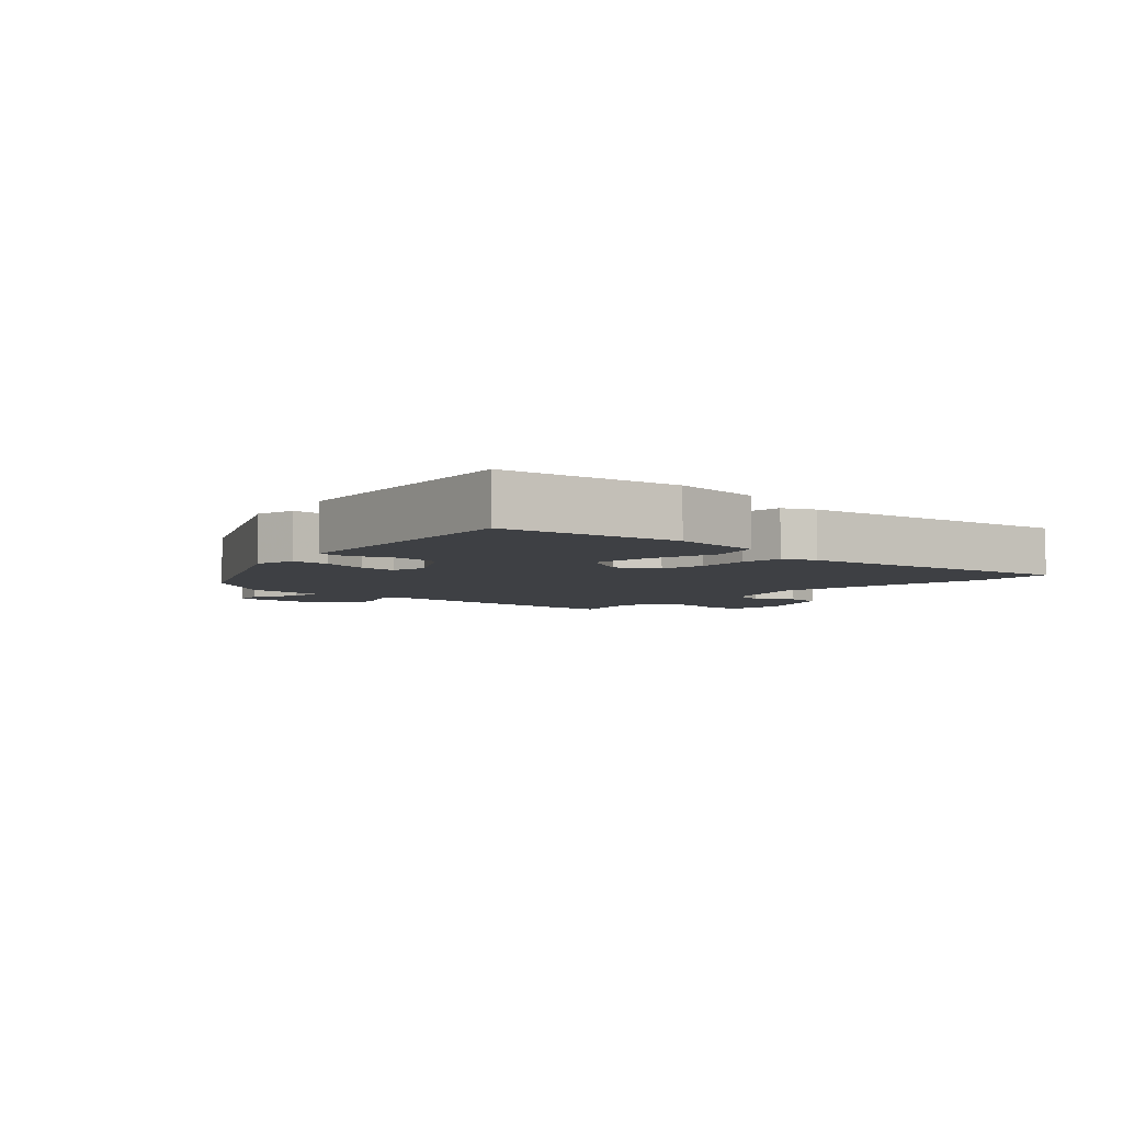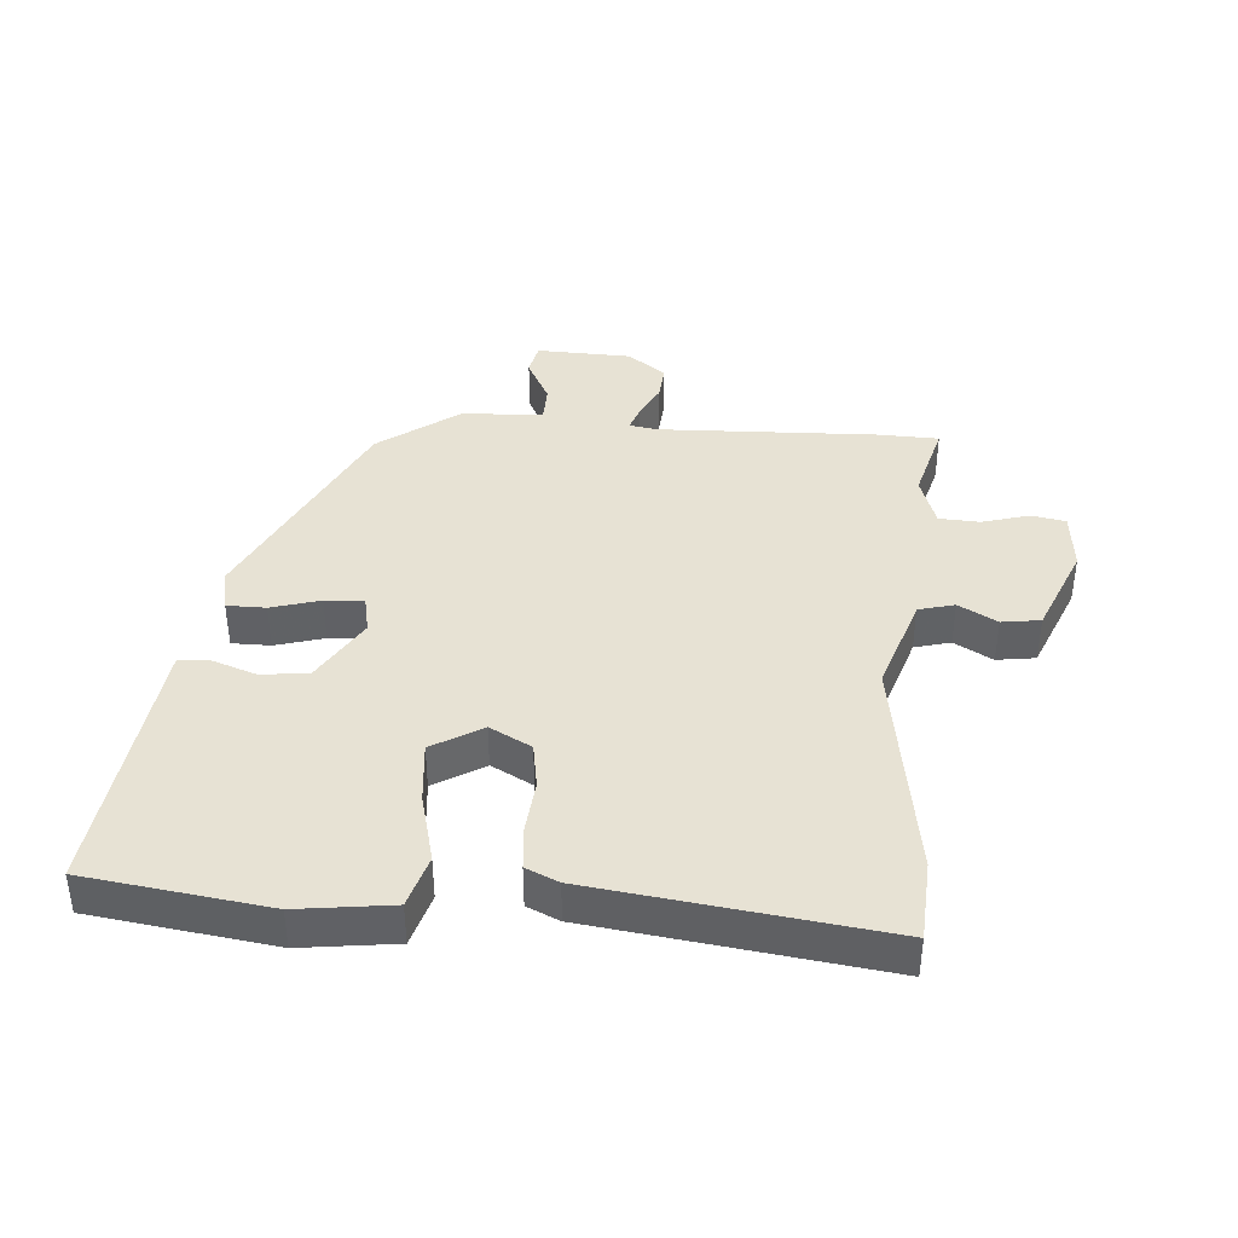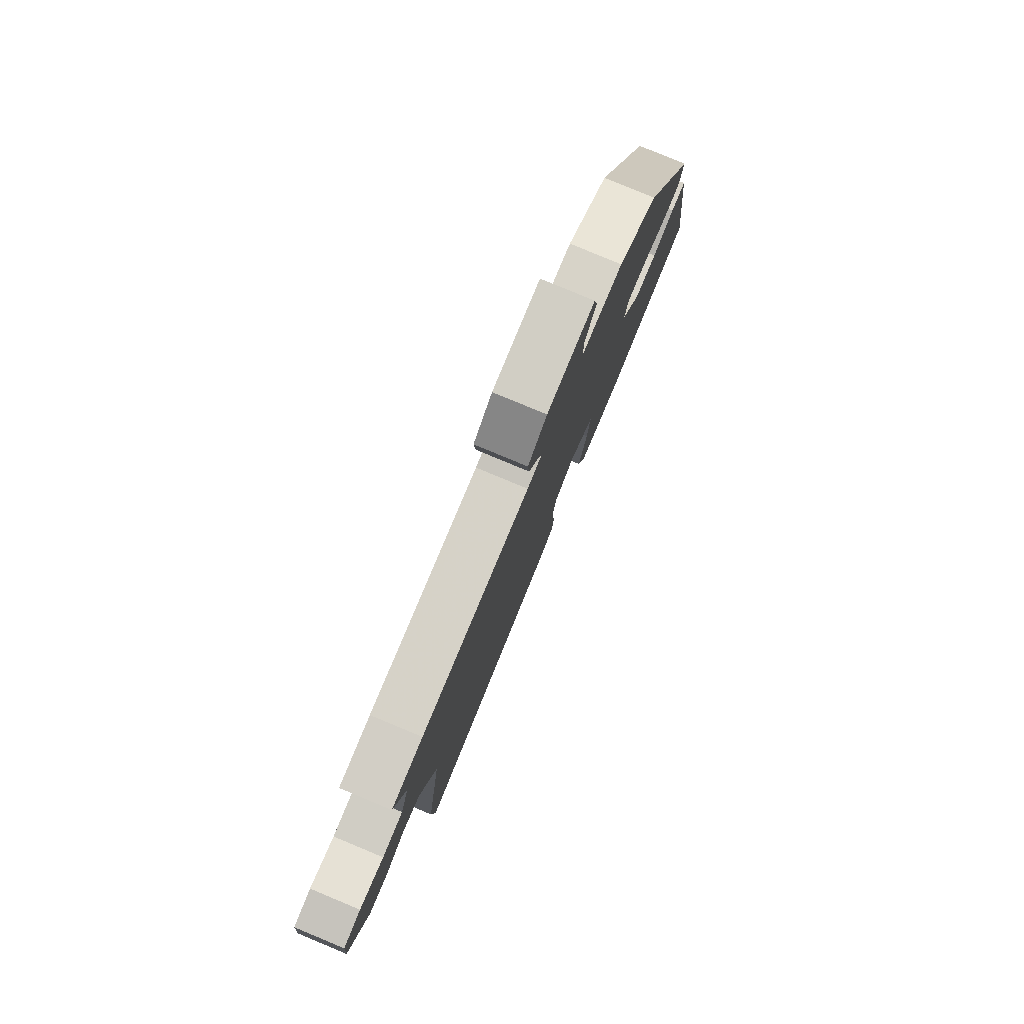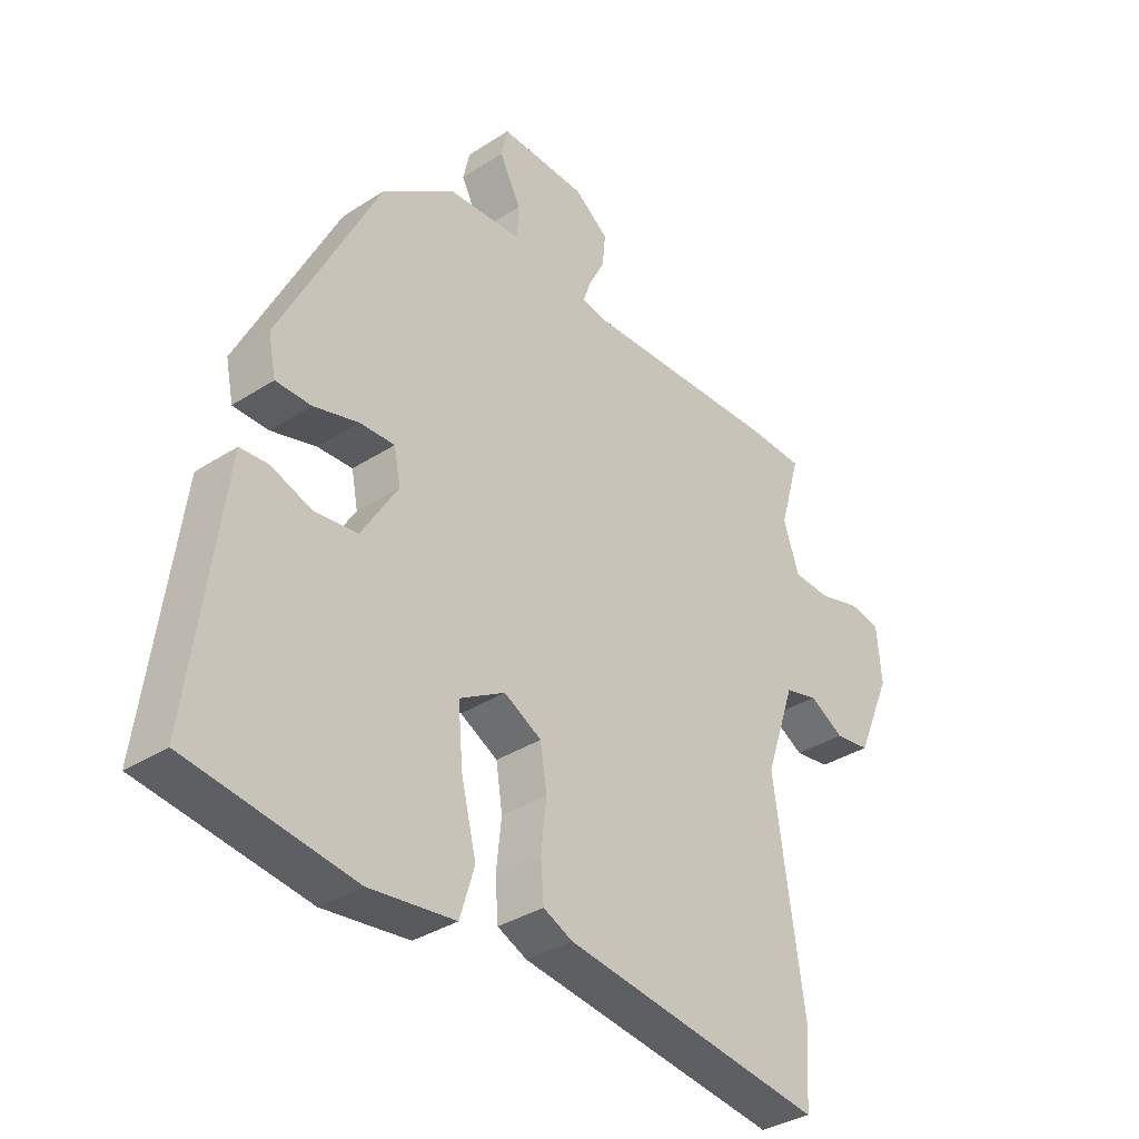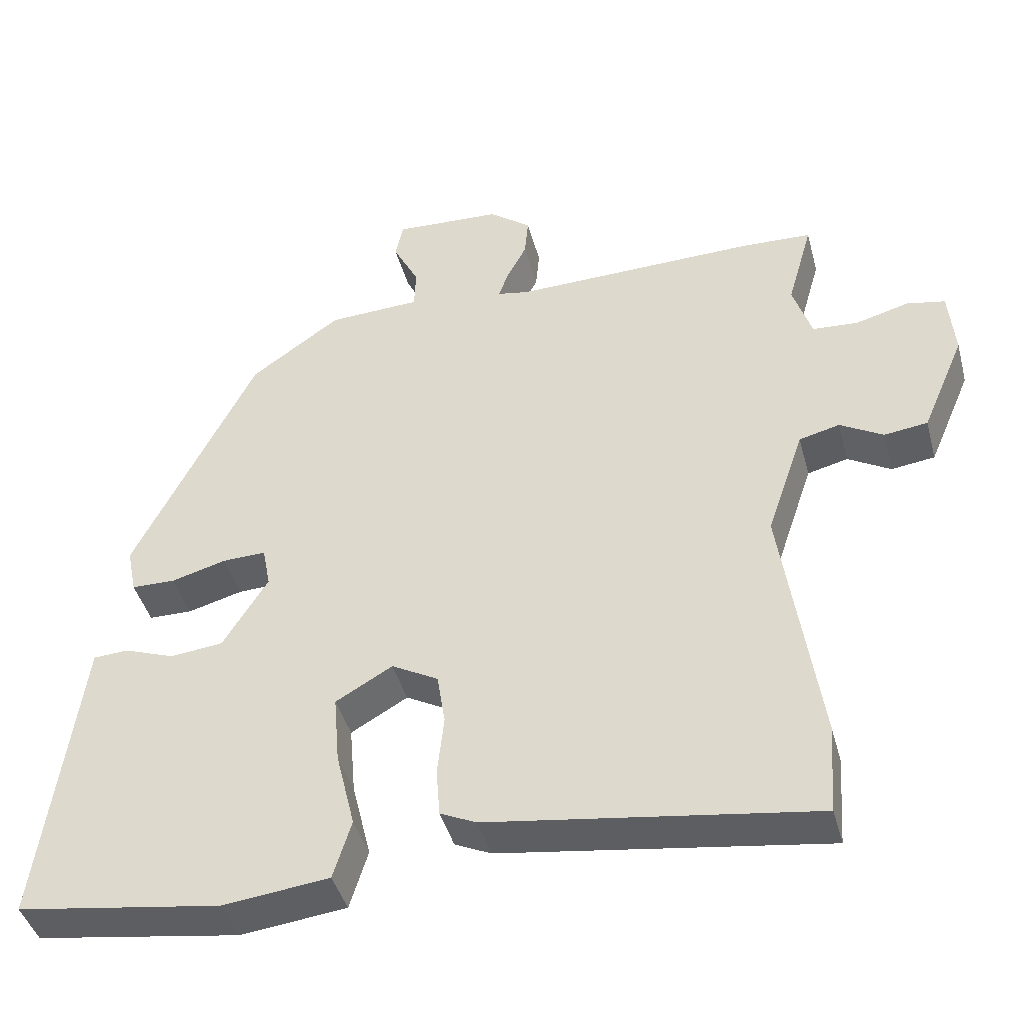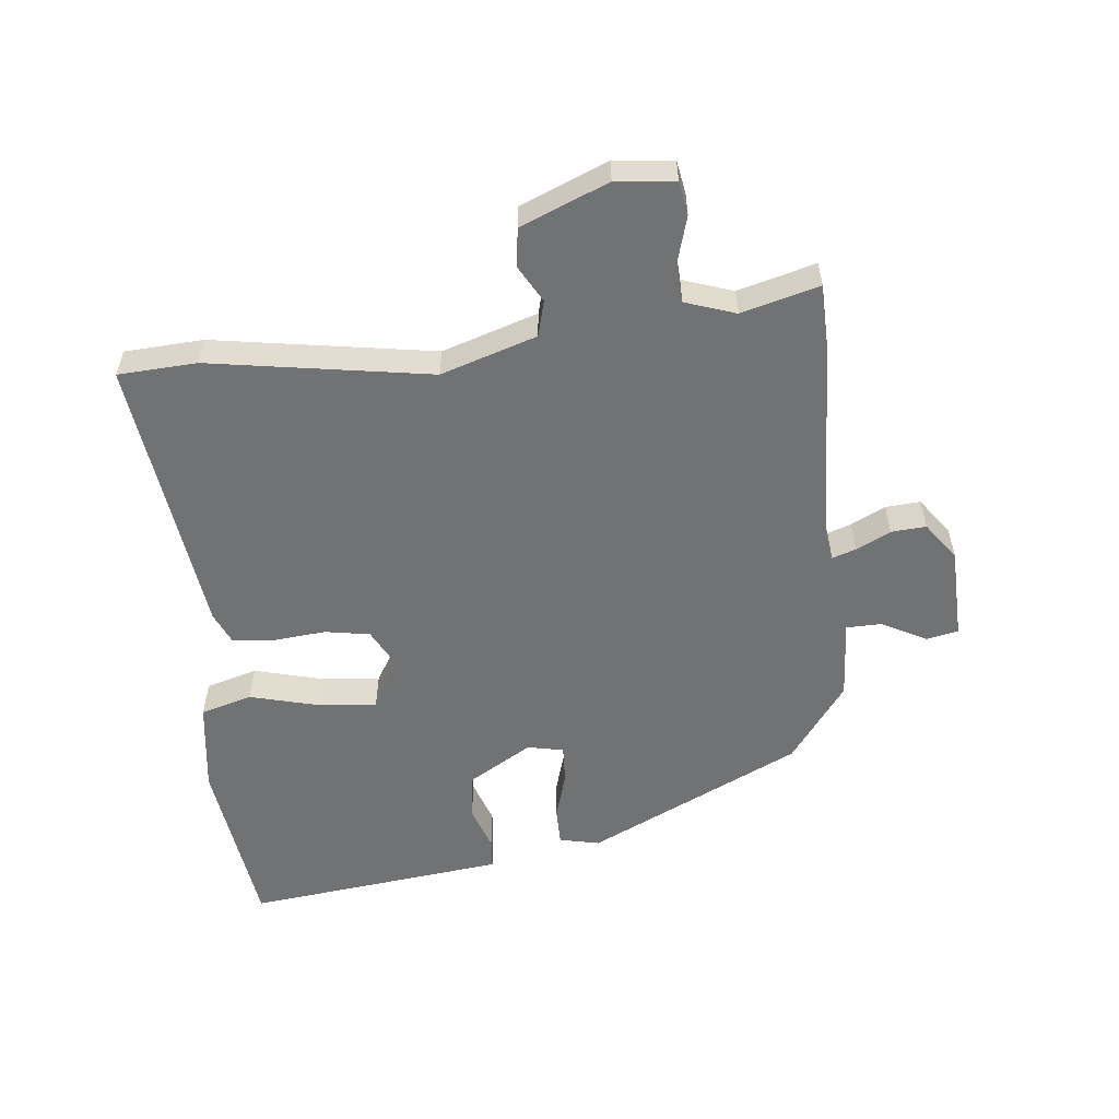
<metadata>
{"format":"obj","ext":"obj","renderer":"f3d","projection":"perspective","resolution":1024,"background":"white","views":[{"elev":-4.9,"azim":137.0,"up":"+Y"},{"elev":40.0,"azim":-176.3,"up":"+Y"},{"elev":80.0,"azim":-67.4,"up":"+Z"},{"elev":-35.0,"azim":130.7,"up":"+Z"},{"elev":-42.7,"azim":-165.2,"up":"+Z"},{"elev":-55.5,"azim":-84.9,"up":"+Y"}]}
</metadata>
<code>
v 0.311 0.07 0.428
v 0.479 0.07 0.094
v 0.466 0.07 0.03
v 0.406 0.07 0.029
v 0.33 0.07 0.05
v 0.27 0.07 0.052
v 0.259 0.07 -0.005
v 0.321 0.07 -0.105
v 0.394 0.07 -0.113
v 0.463 0.07 -0.088
v 0.511 0.07 -0.091
v 0.523 0.07 -0.181
v 0.566 0.07 -0.501
v 0.285 0.07 -0.543
v 0.139 0.07 -0.526
v 0.114 0.07 -0.445
v 0.14 0.07 -0.338
v 0.148 0.07 -0.243
v 0.07 0.07 -0.198
v 0.006 0.07 -0.233
v -0.005 0.07 -0.304
v 0.004 0.07 -0.387
v -0.001 0.07 -0.453
v -0.051 0.07 -0.476
v -0.497 0.07 -0.54
v -0.506 0.07 -0.416
v -0.455 0.07 -0.066
v -0.506 0.07 0.084
v -0.562 0.07 0.098
v -0.621 0.07 0.064
v -0.681 0.07 0.072
v -0.74 0.07 0.209
v -0.732 0.07 0.302
v -0.679 0.07 0.312
v -0.606 0.07 0.292
v -0.543 0.07 0.296
v -0.517 0.07 0.376
v -0.552 0.07 0.498
v -0.456 0.07 0.502
v -0.12 0.07 0.494
v -0.076 0.07 0.502
v -0.089 0.07 0.539
v -0.117 0.07 0.593
v -0.122 0.07 0.648
v -0.064 0.07 0.692
v 0.083 0.07 0.699
v 0.094 0.07 0.649
v 0.058 0.07 0.578
v 0.06 0.07 0.522
v 0.187 0.07 0.516
v 0.311 0 0.428
v 0.479 0 0.094
v 0.466 0 0.03
v 0.406 0 0.029
v 0.33 0 0.05
v 0.27 0 0.052
v 0.259 0 -0.005
v 0.321 0 -0.105
v 0.394 0 -0.113
v 0.463 0 -0.088
v 0.511 0 -0.091
v 0.523 0 -0.181
v 0.566 0 -0.501
v 0.285 0 -0.543
v 0.139 0 -0.526
v 0.114 0 -0.445
v 0.14 0 -0.338
v 0.148 0 -0.243
v 0.07 0 -0.198
v 0.006 0 -0.233
v -0.005 0 -0.304
v 0.004 0 -0.387
v -0.001 0 -0.453
v -0.051 0 -0.476
v -0.497 0 -0.54
v -0.506 0 -0.416
v -0.455 0 -0.066
v -0.506 0 0.084
v -0.562 0 0.098
v -0.621 0 0.064
v -0.681 0 0.072
v -0.74 0 0.209
v -0.732 0 0.302
v -0.679 0 0.312
v -0.606 0 0.292
v -0.543 0 0.296
v -0.517 0 0.376
v -0.552 0 0.498
v -0.456 0 0.502
v -0.12 0 0.494
v -0.076 0 0.502
v -0.089 0 0.539
v -0.117 0 0.593
v -0.122 0 0.648
v -0.064 0 0.692
v 0.083 0 0.699
v 0.094 0 0.649
v 0.058 0 0.578
v 0.06 0 0.522
v 0.187 0 0.516
f 49 50 1 2
f 45 46 47 48
f 45 48 49
f 42 43 44 45
f 41 42 45 49
f 40 41 49 2
f 37 38 39 40
f 36 37 40 2
f 32 33 34 35
f 29 30 31 32
f 28 29 32 35
f 24 25 26 27
f 24 27 28
f 21 22 23 24
f 20 21 24 28
f 19 20 28 35
f 14 15 16 17
f 12 13 14 17
f 12 17 18
f 9 10 11 12
f 8 9 12 18
f 7 8 18 19
f 2 3 4 5
f 2 5 6
f 36 2 6
f 19 35 36
f 6 7 19 36
f 52 51 100 99
f 98 97 96 95
f 99 98 95
f 95 94 93 92
f 99 95 92 91
f 52 99 91 90
f 90 89 88 87
f 52 90 87 86
f 85 84 83 82
f 82 81 80 79
f 85 82 79 78
f 77 76 75 74
f 78 77 74
f 74 73 72 71
f 78 74 71 70
f 85 78 70 69
f 67 66 65 64
f 67 64 63 62
f 68 67 62
f 62 61 60 59
f 68 62 59 58
f 69 68 58 57
f 55 54 53 52
f 56 55 52
f 56 52 86
f 86 85 69
f 86 69 57 56
f 1 51 52 2
f 2 52 53 3
f 3 53 54 4
f 4 54 55 5
f 5 55 56 6
f 6 56 57 7
f 7 57 58 8
f 8 58 59 9
f 9 59 60 10
f 10 60 61 11
f 11 61 62 12
f 12 62 63 13
f 13 63 64 14
f 14 64 65 15
f 15 65 66 16
f 16 66 67 17
f 17 67 68 18
f 18 68 69 19
f 19 69 70 20
f 20 70 71 21
f 21 71 72 22
f 22 72 73 23
f 23 73 74 24
f 24 74 75 25
f 25 75 76 26
f 26 76 77 27
f 27 77 78 28
f 28 78 79 29
f 29 79 80 30
f 30 80 81 31
f 31 81 82 32
f 32 82 83 33
f 33 83 84 34
f 34 84 85 35
f 35 85 86 36
f 36 86 87 37
f 37 87 88 38
f 38 88 89 39
f 39 89 90 40
f 40 90 91 41
f 41 91 92 42
f 42 92 93 43
f 43 93 94 44
f 44 94 95 45
f 45 95 96 46
f 46 96 97 47
f 47 97 98 48
f 48 98 99 49
f 49 99 100 50
f 50 100 51 1

</code>
